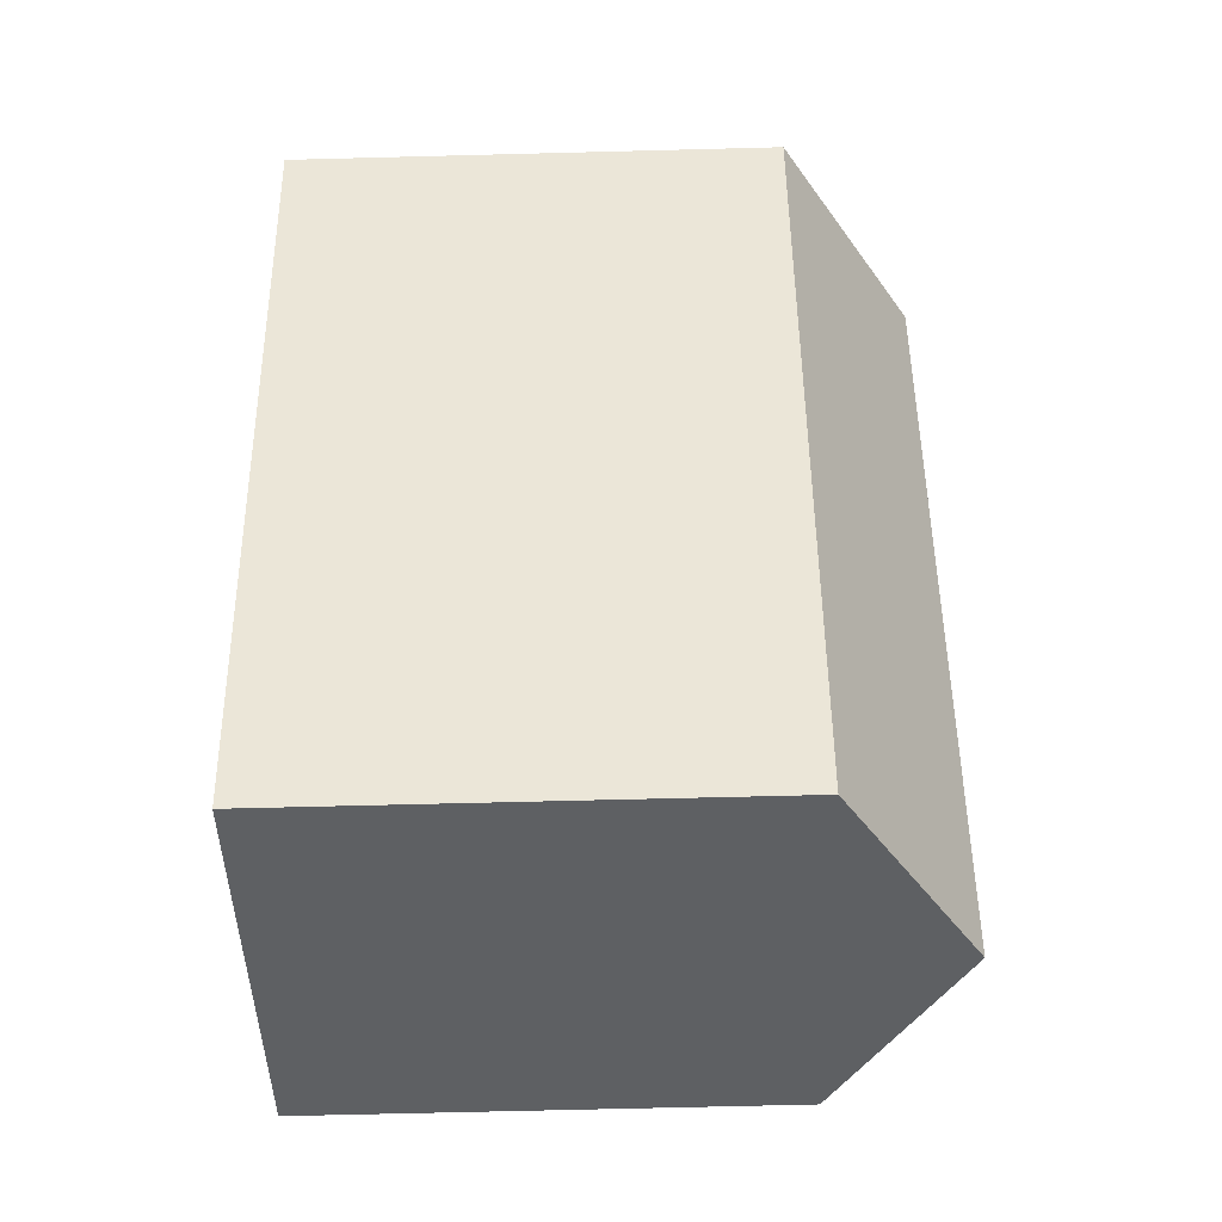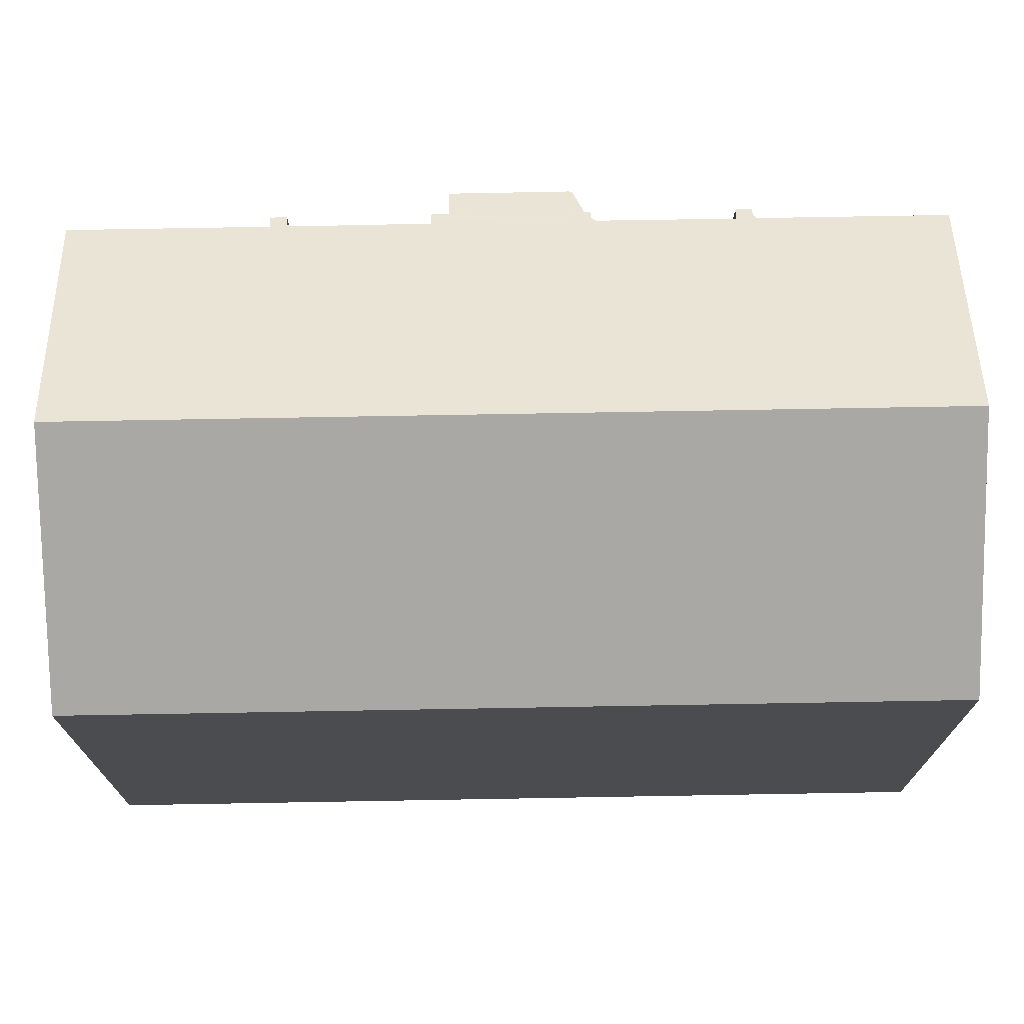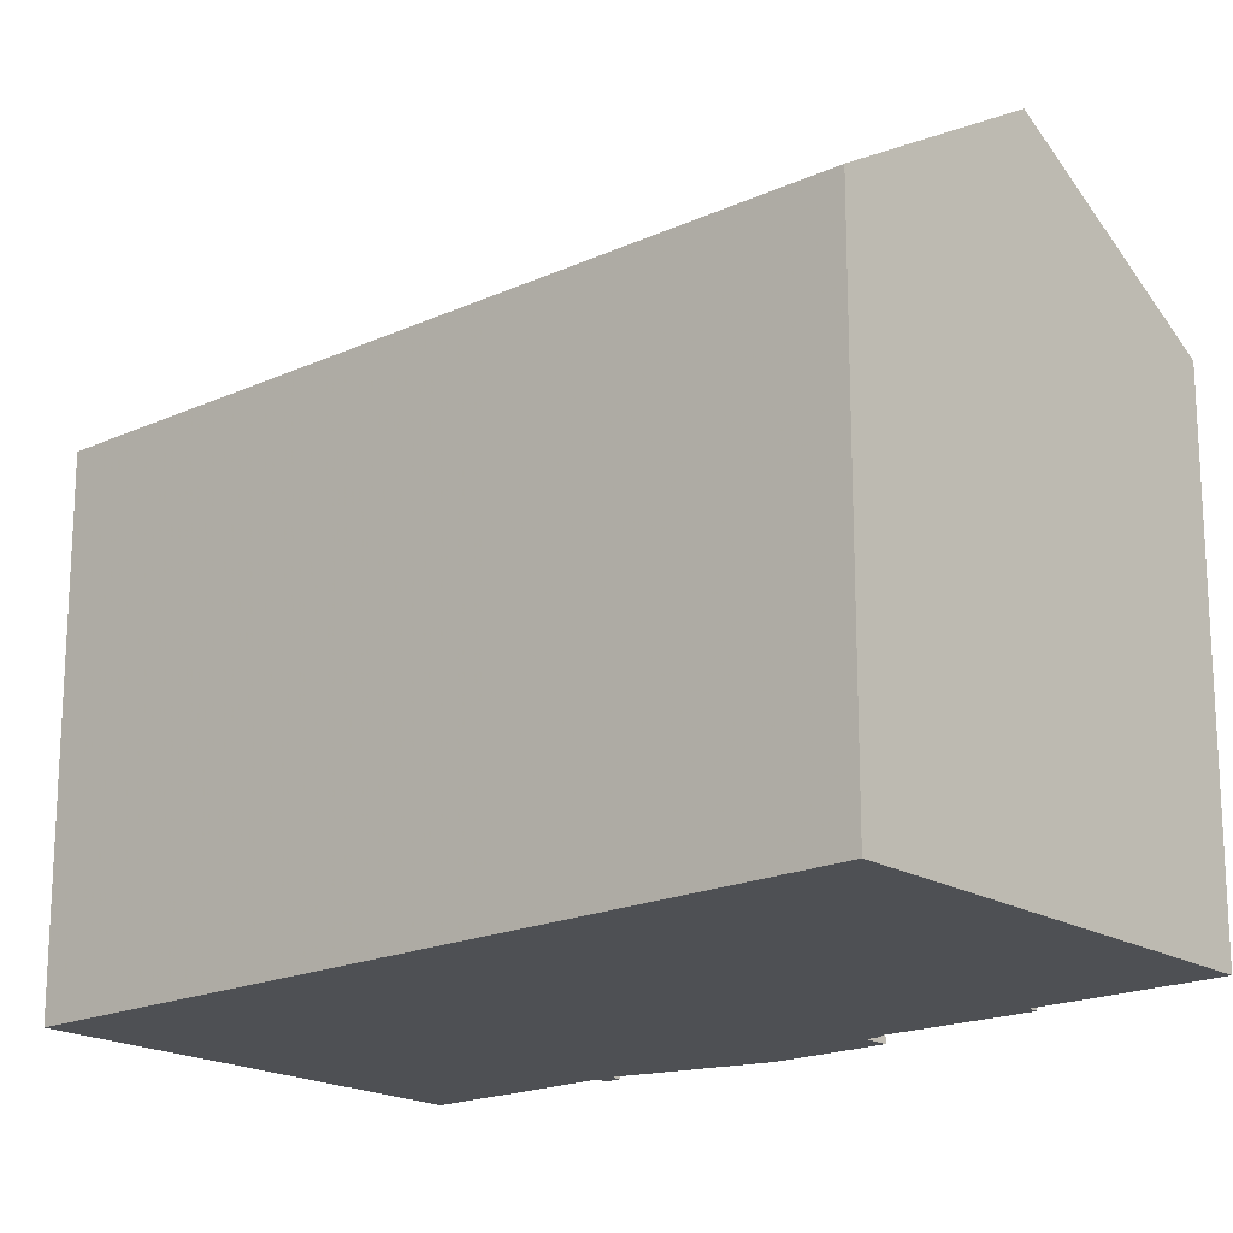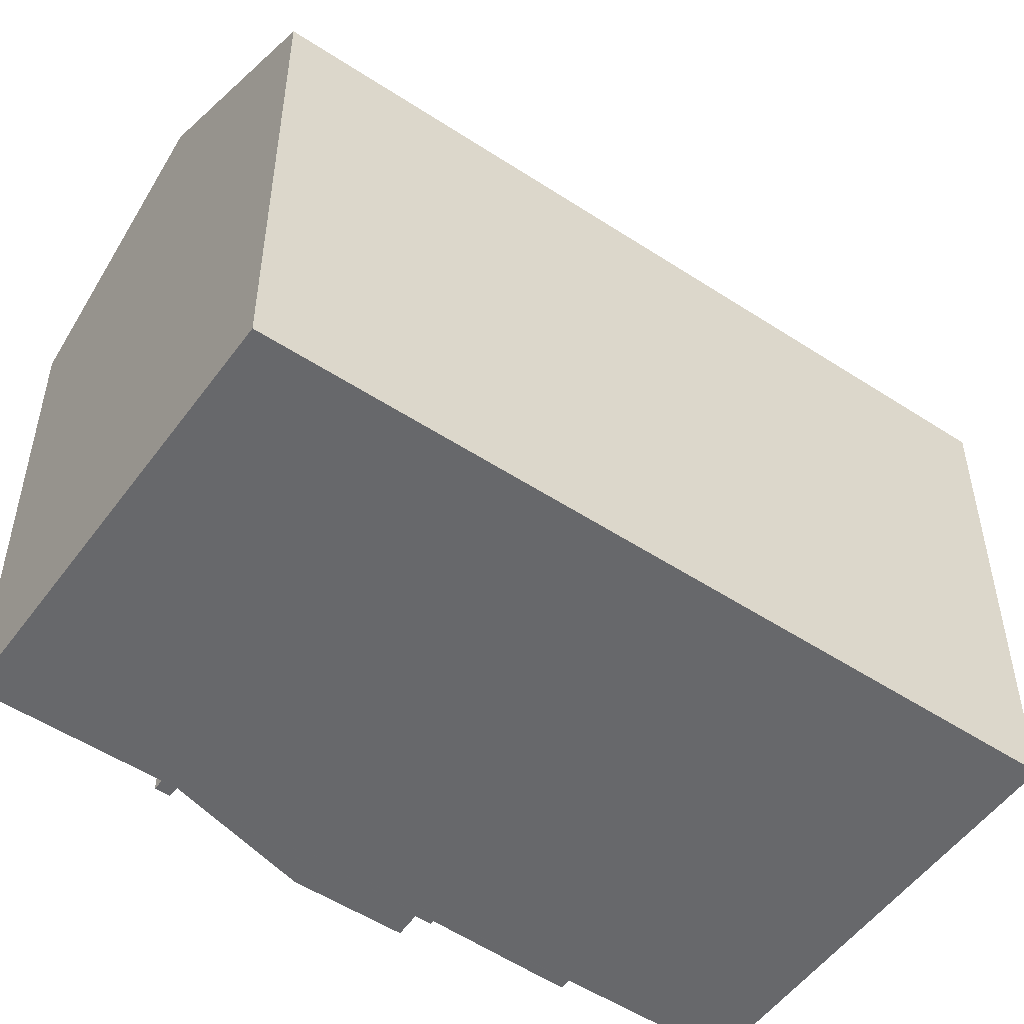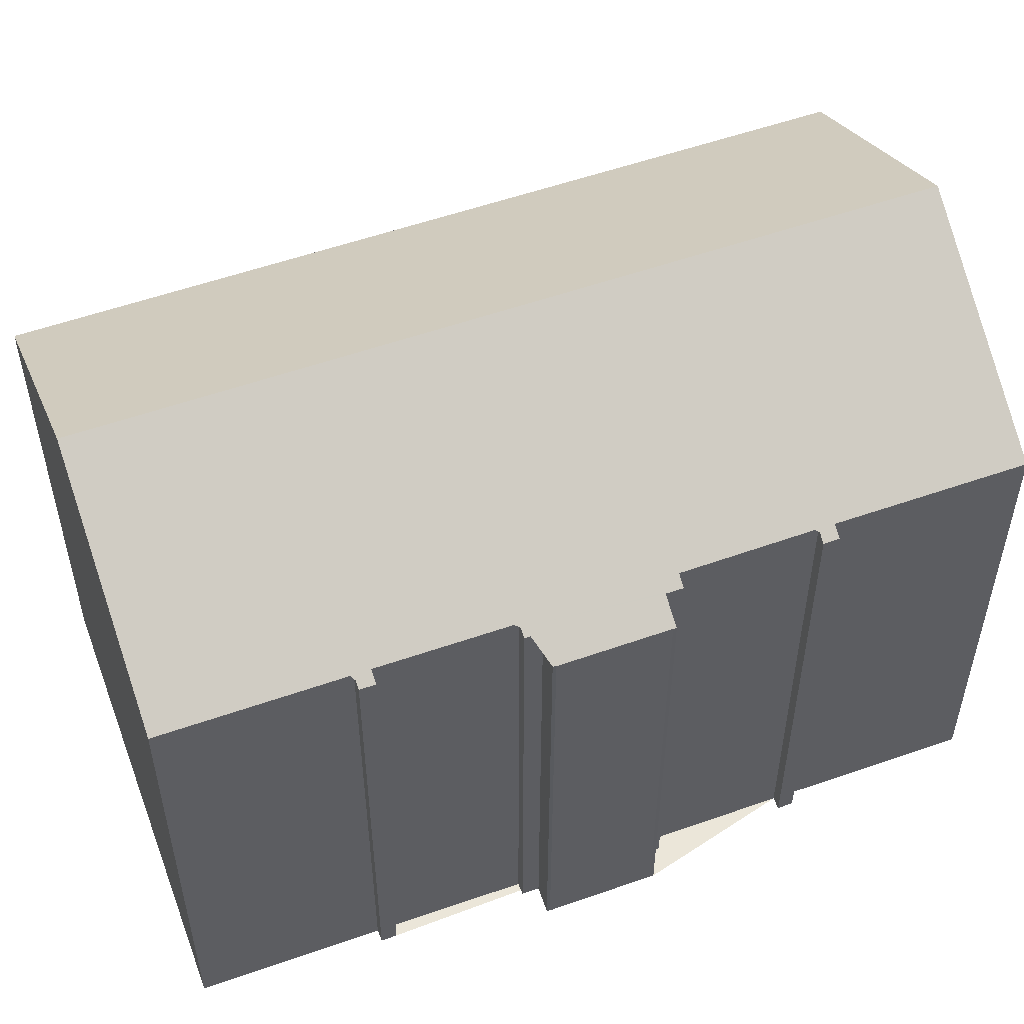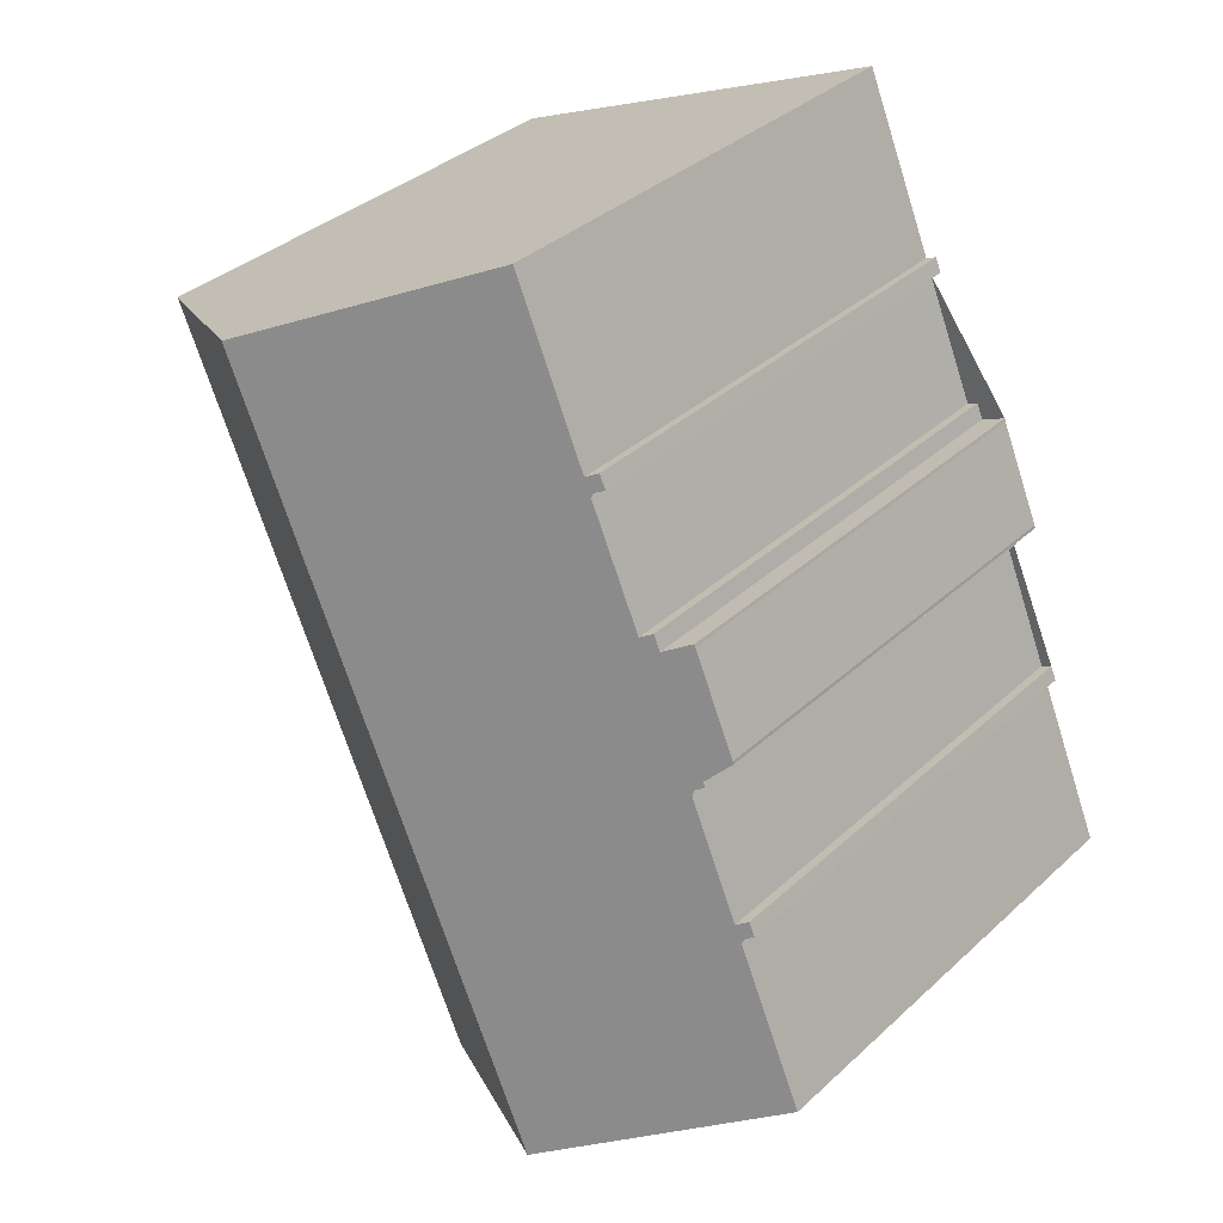
<metadata>
{"format":"obj","ext":"obj","renderer":"f3d","projection":"perspective","resolution":1024,"background":"white","views":[{"elev":-65.3,"azim":-88.5,"up":"+Y"},{"elev":74.7,"azim":-67.8,"up":"+Z"},{"elev":-18.9,"azim":-25.8,"up":"+Z"},{"elev":-52.5,"azim":-102.0,"up":"+Z"},{"elev":55.5,"azim":93.0,"up":"+Z"},{"elev":35.5,"azim":39.9,"up":"+Y"}]}
</metadata>
<code>
v -1501 -1216 9.647
v -1501 -1216 9.786
v -1500 -1218 9.78
v -1500 -1218 9.644
v -1500 -1218 9.645
v -1499 -1218 9.334
v -1499 -1218 9.335
v -1498 -1220 9.333
v -1498 -1220 9.339
v -1499 -1221 9.643
v -1499 -1221 9.644
v -1499 -1221 9.779
v -1498 -1223 9.784
v -1498 -1223 9.649
v -1497 -1224 9.646
v -1498 -1224 9.782
v -1496 -1227 9.784
v -1503 -1212 9.783
v -1501 -1216 9.784
v -1501 -1215 9.649
v -1504 -1230 9.777
v -1511 -1216 9.768
v -1507 -1214 12.4
v -1500 -1229 12.41
v -1501 -1216 9.753
v -1501 -1216 9.752
v -1500 -1218 9.745
v -1499 -1221 9.738
v -1498 -1223 9.731
v -1498 -1224 9.73
v -1500 -1229 12.41
v -1507 -1214 12.4
v -1507 -1214 12.4
v -1507 -1214 12.4
v -1503 -1212 9.783
v -1511 -1216 9.768
v -1511 -1216 9.778
v -1504 -1230 9.788
v -1511 -1216 9.778
v -1503 -1223 12.41
v -1503 -1223 12.41
v -1499 -1221 9.738
v -1499 -1221 9.644
v -1507 -1224 9.773
v -1507 -1224 9.784
v -1500 -1229 12.41
v -1500 -1229 12.41
v -1496 -1227 9.784
v -1504 -1230 9.777
v -1504 -1230 9.788
v -1501 -1216 9.752
v -1501 -1216 9.647
v -1501 -1216 0
v -1501 -1216 0
v -1500 -1218 9.78
v -1501 -1216 9.786
v -1501 -1216 0
v -1500 -1218 0
v -1500 -1218 9.745
v -1500 -1218 9.78
v -1500 -1218 0
v -1500 -1218 1.776e-15
v -1500 -1218 9.645
v -1500 -1218 9.644
v -1500 -1218 -1.776e-15
v -1500 -1218 0
v -1499 -1218 9.334
v -1500 -1218 9.645
v -1500 -1218 0
v -1499 -1218 0
v -1499 -1218 9.335
v -1499 -1218 9.334
v -1499 -1218 0
v -1499 -1218 0
v -1498 -1220 9.333
v -1499 -1218 9.335
v -1499 -1218 0
v -1498 -1220 0
v -1498 -1220 9.339
v -1498 -1220 9.333
v -1498 -1220 0
v -1498 -1220 0
v -1499 -1221 9.643
v -1498 -1220 9.339
v -1498 -1220 0
v -1499 -1221 0
v -1499 -1221 9.644
v -1499 -1221 9.643
v -1499 -1221 0
v -1499 -1221 0
v -1499 -1221 9.738
v -1499 -1221 9.644
v -1499 -1221 1.776e-15
v -1499 -1221 1.776e-15
v -1498 -1223 9.784
v -1499 -1221 9.779
v -1499 -1221 0
v -1498 -1223 0
v -1498 -1223 9.731
v -1498 -1223 9.784
v -1498 -1223 0
v -1498 -1223 0
v -1497 -1224 9.646
v -1498 -1223 9.649
v -1498 -1223 1.776e-15
v -1497 -1224 0
v -1498 -1224 9.73
v -1497 -1224 9.646
v -1497 -1224 0
v -1498 -1224 0
v -1496 -1227 9.784
v -1498 -1224 9.782
v -1498 -1224 0
v -1496 -1227 1.776e-15
v -1500 -1229 12.41
v -1496 -1227 9.784
v -1496 -1227 0
v -1500 -1229 1.776e-15
v -1503 -1212 9.783
v -1503 -1212 9.783
v -1503 -1212 0
v -1503 -1212 1.776e-15
v -1501 -1216 9.753
v -1501 -1216 9.784
v -1501 -1216 0
v -1501 -1216 0
v -1501 -1216 9.647
v -1501 -1215 9.649
v -1501 -1215 1.776e-15
v -1501 -1216 0
v -1504 -1230 9.777
v -1504 -1230 9.777
v -1504 -1230 -1.776e-15
v -1504 -1230 0
v -1511 -1216 9.778
v -1511 -1216 9.768
v -1511 -1216 0
v -1511 -1216 1.776e-15
v -1503 -1212 9.783
v -1507 -1214 12.4
v -1507 -1214 0
v -1503 -1212 0
v -1501 -1215 9.649
v -1501 -1216 9.753
v -1501 -1216 0
v -1501 -1215 1.776e-15
v -1501 -1216 9.786
v -1501 -1216 9.752
v -1501 -1216 0
v -1501 -1216 0
v -1500 -1218 9.644
v -1500 -1218 9.745
v -1500 -1218 1.776e-15
v -1500 -1218 -1.776e-15
v -1499 -1221 9.779
v -1499 -1221 9.738
v -1499 -1221 1.776e-15
v -1499 -1221 0
v -1498 -1223 9.649
v -1498 -1223 9.731
v -1498 -1223 0
v -1498 -1223 1.776e-15
v -1498 -1224 9.782
v -1498 -1224 9.73
v -1498 -1224 0
v -1498 -1224 0
v -1504 -1230 9.788
v -1500 -1229 12.41
v -1500 -1229 1.776e-15
v -1504 -1230 1.776e-15
v -1501 -1216 9.784
v -1503 -1212 9.783
v -1503 -1212 1.776e-15
v -1501 -1216 0
v -1511 -1216 9.768
v -1511 -1216 9.768
v -1511 -1216 0
v -1511 -1216 0
v -1504 -1230 9.777
v -1504 -1230 9.788
v -1504 -1230 1.776e-15
v -1504 -1230 -1.776e-15
v -1507 -1214 12.4
v -1511 -1216 9.778
v -1511 -1216 1.776e-15
v -1507 -1214 0
v -1499 -1221 9.644
v -1499 -1221 9.644
v -1499 -1221 0
v -1499 -1221 1.776e-15
v -1511 -1216 9.768
v -1507 -1224 9.773
v -1507 -1224 -1.776e-15
v -1511 -1216 0
v -1496 -1227 9.784
v -1496 -1227 9.784
v -1496 -1227 1.776e-15
v -1496 -1227 0
v -1507 -1224 9.773
v -1504 -1230 9.777
v -1504 -1230 0
v -1507 -1224 -1.776e-15
v -1501 -1216 0
v -1501 -1216 0
v -1500 -1218 0
v -1500 -1218 0
v -1500 -1218 0
v -1499 -1218 0
v -1499 -1218 0
v -1498 -1220 0
v -1498 -1220 0
v -1499 -1221 0
v -1499 -1221 0
v -1499 -1221 0
v -1498 -1223 0
v -1498 -1223 0
v -1497 -1224 0
v -1498 -1224 0
v -1496 -1227 0
v -1504 -1230 0
v -1511 -1216 0
v -1503 -1212 0
v -1501 -1216 0
v -1501 -1215 0
f 48 17 24 47
f 25 20 1 26
f 43 11 28 42
f 29 14 15 30
f 50 38 21 49
f 33 23 18 35
f 37 36 22 39
f 46 31 38 50
f 39 32 34 37
f 41 33 35 19 25 26 2 3 27 42
f 42 27 4 5 6 7 8 9 10 43
f 44 36 37 45
f 45 37 34 40
f 47 41 42 28 12 13 29 30 16 48
f 49 44 45 50
f 50 45 40 46
f 52 53 54 51
f 56 57 58 55
f 60 61 62 59
f 64 65 66 63
f 68 69 70 67
f 72 73 74 71
f 76 77 78 75
f 80 81 82 79
f 84 85 86 83
f 88 89 90 87
f 92 93 94 91
f 96 97 98 95
f 100 101 102 99
f 104 105 106 103
f 108 109 110 107
f 112 113 114 111
f 116 117 118 115
f 120 121 122 119
f 124 125 126 123
f 128 129 130 127
f 132 133 134 131
f 136 137 138 135
f 140 141 142 139
f 144 145 146 143
f 148 149 150 147
f 152 153 154 151
f 156 157 158 155
f 160 161 162 159
f 164 165 166 163
f 168 169 170 167
f 172 173 174 171
f 176 177 178 175
f 180 181 182 179
f 184 185 186 183
f 188 189 190 187
f 192 193 194 191
f 196 197 198 195
f 200 201 202 199
f 204 205 206 207 208 209 210 211 212 213 214 215 216 217 218 219 220 221 222 223 224 203

</code>
